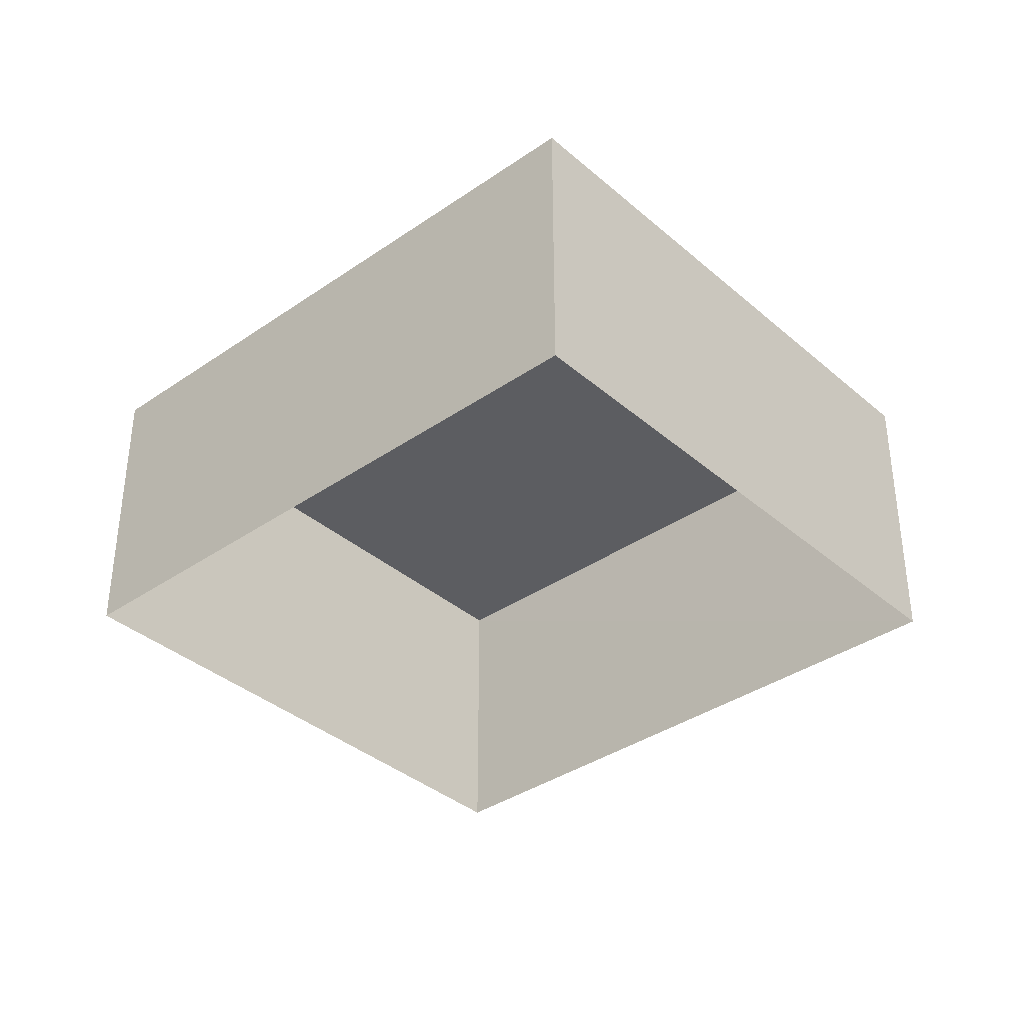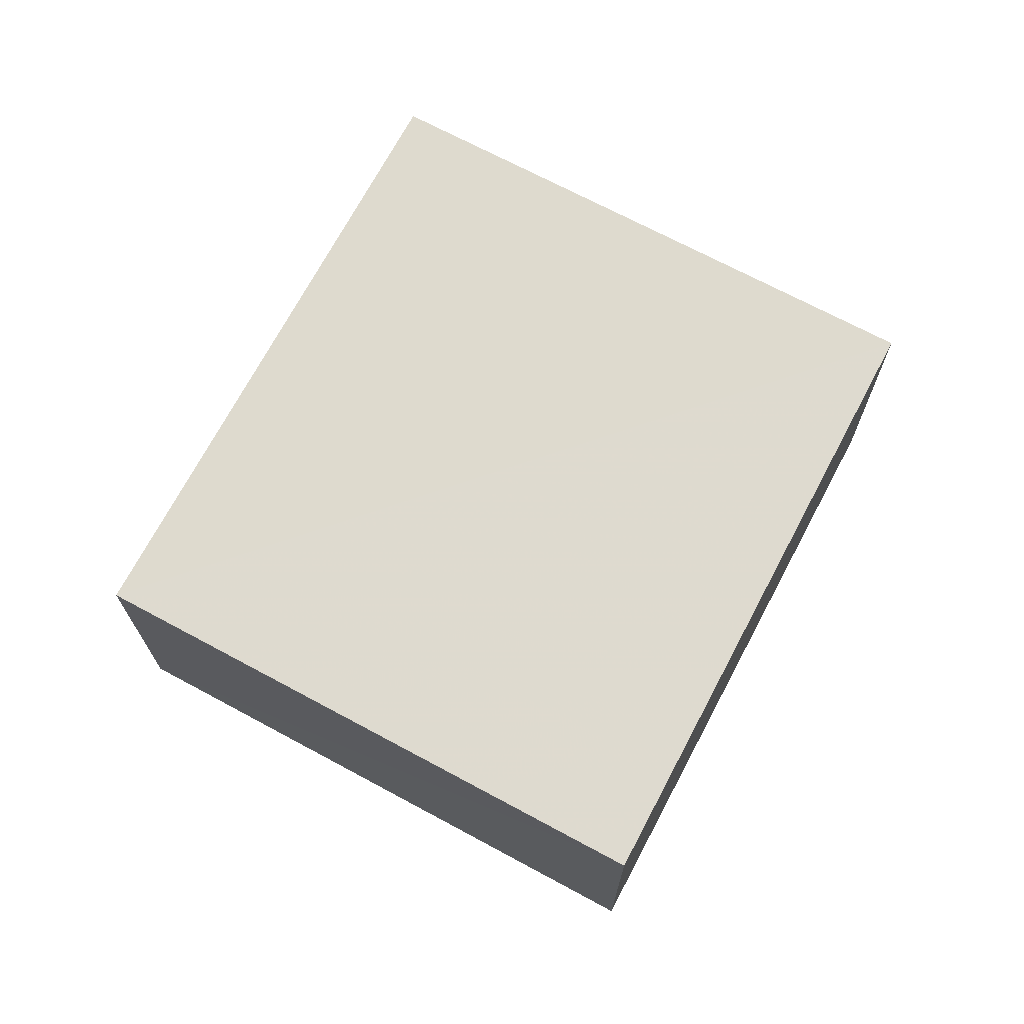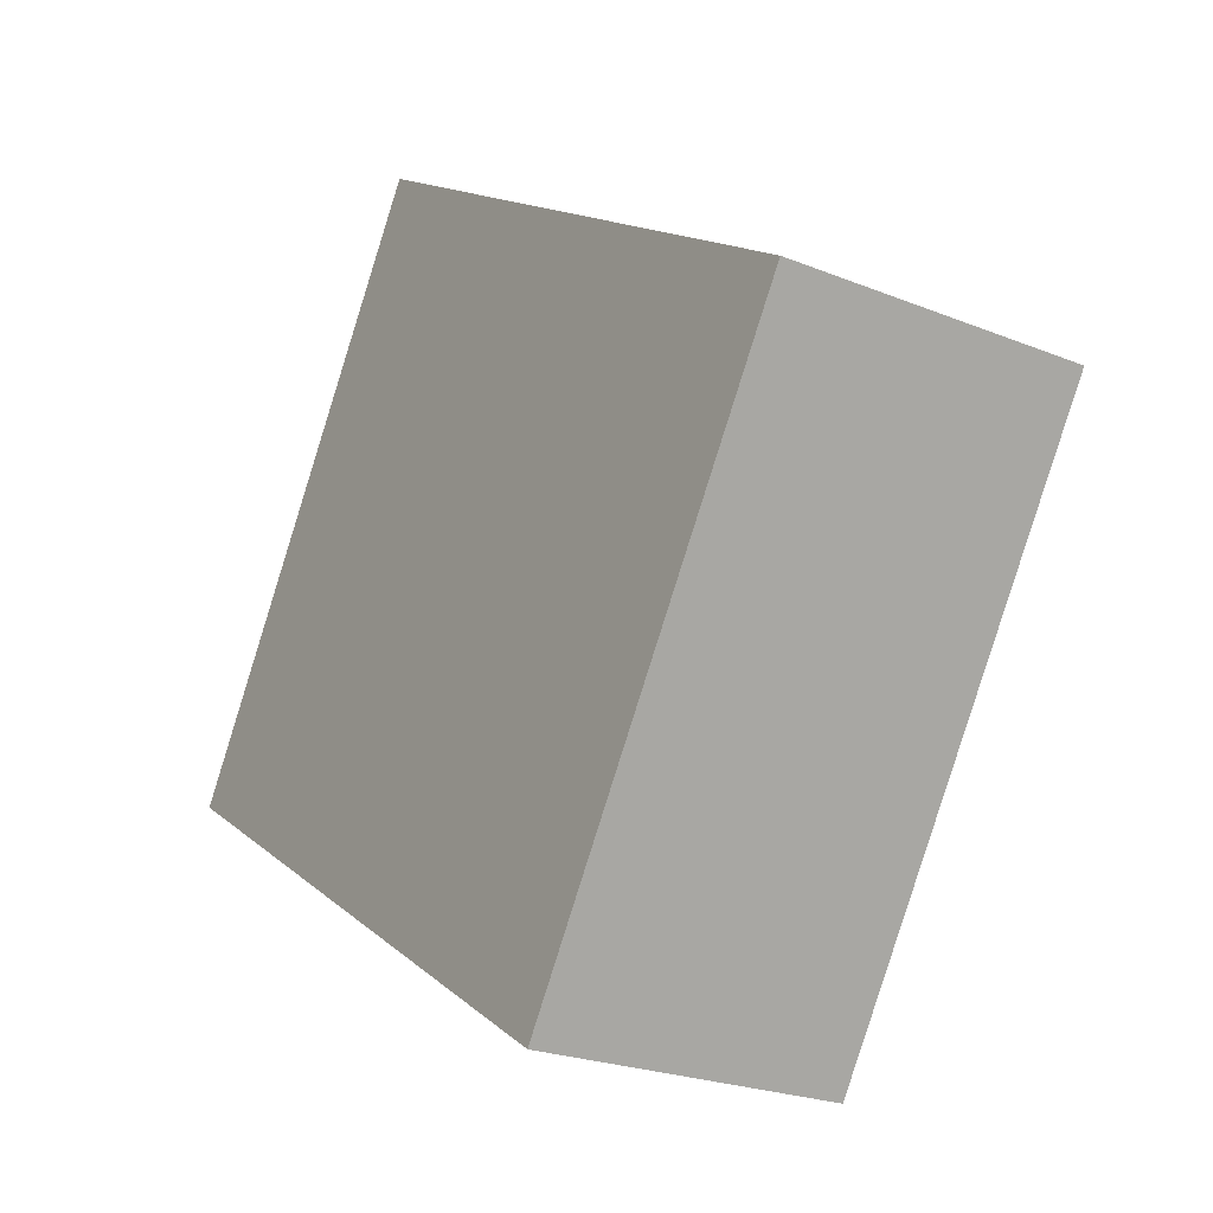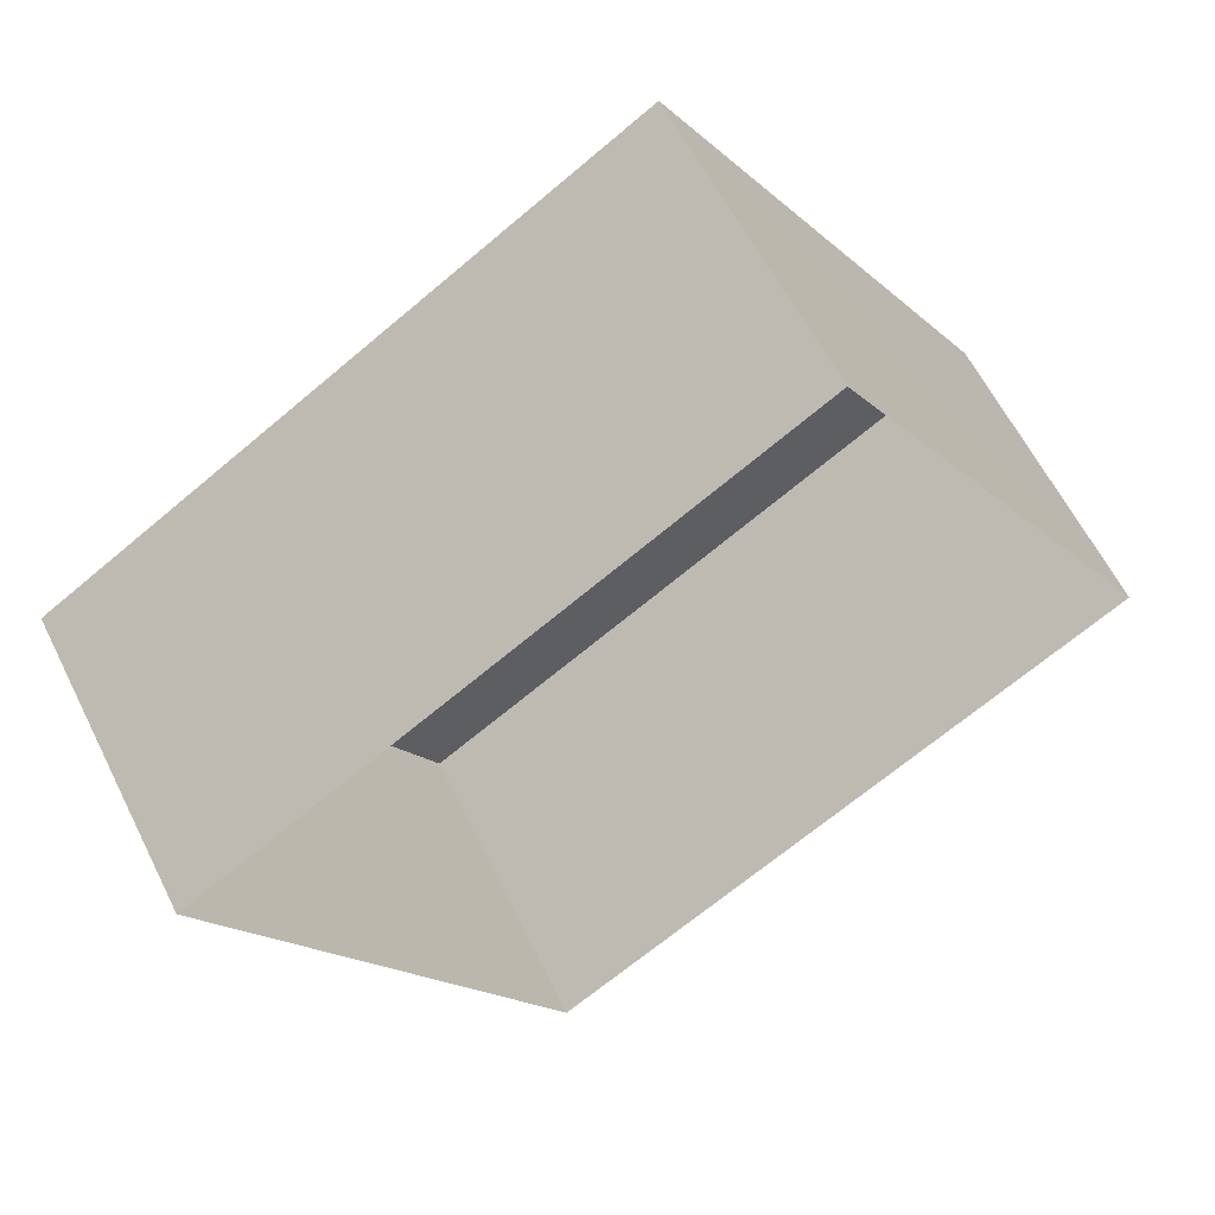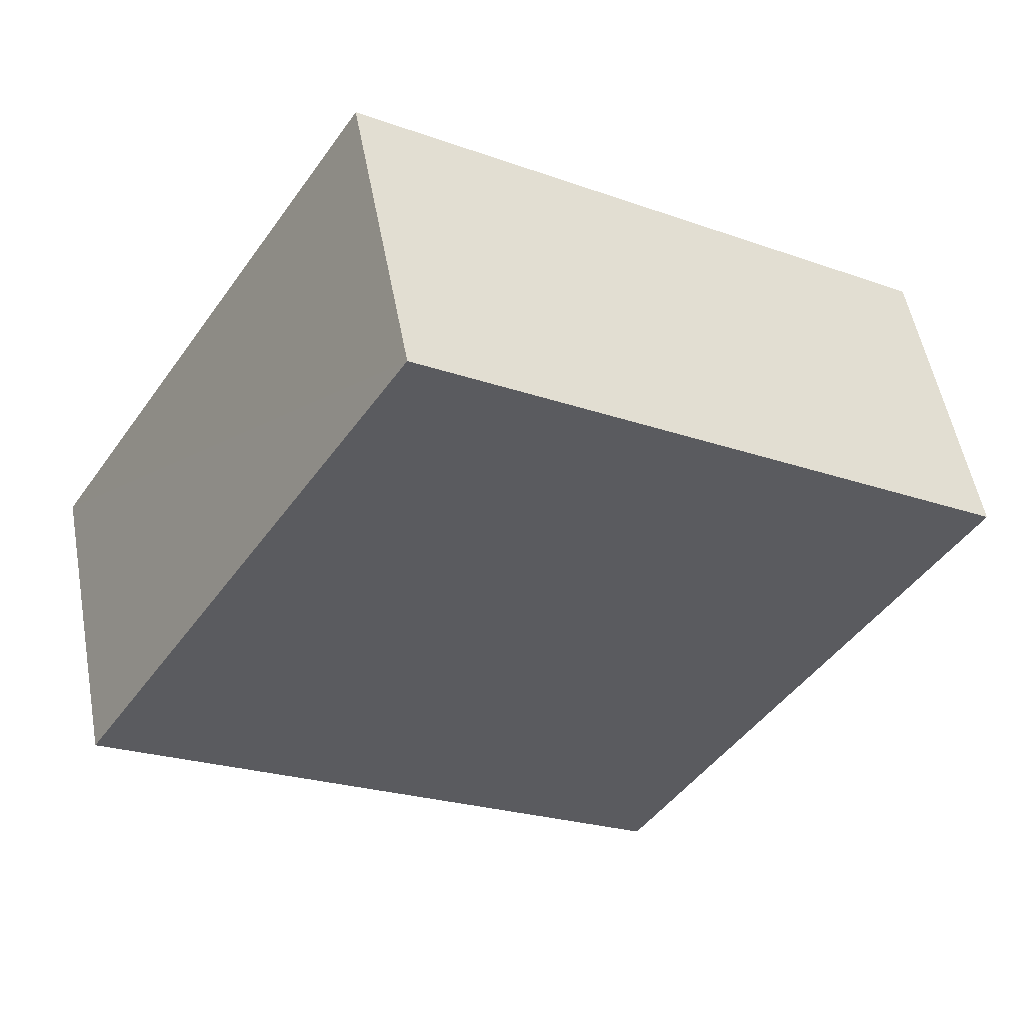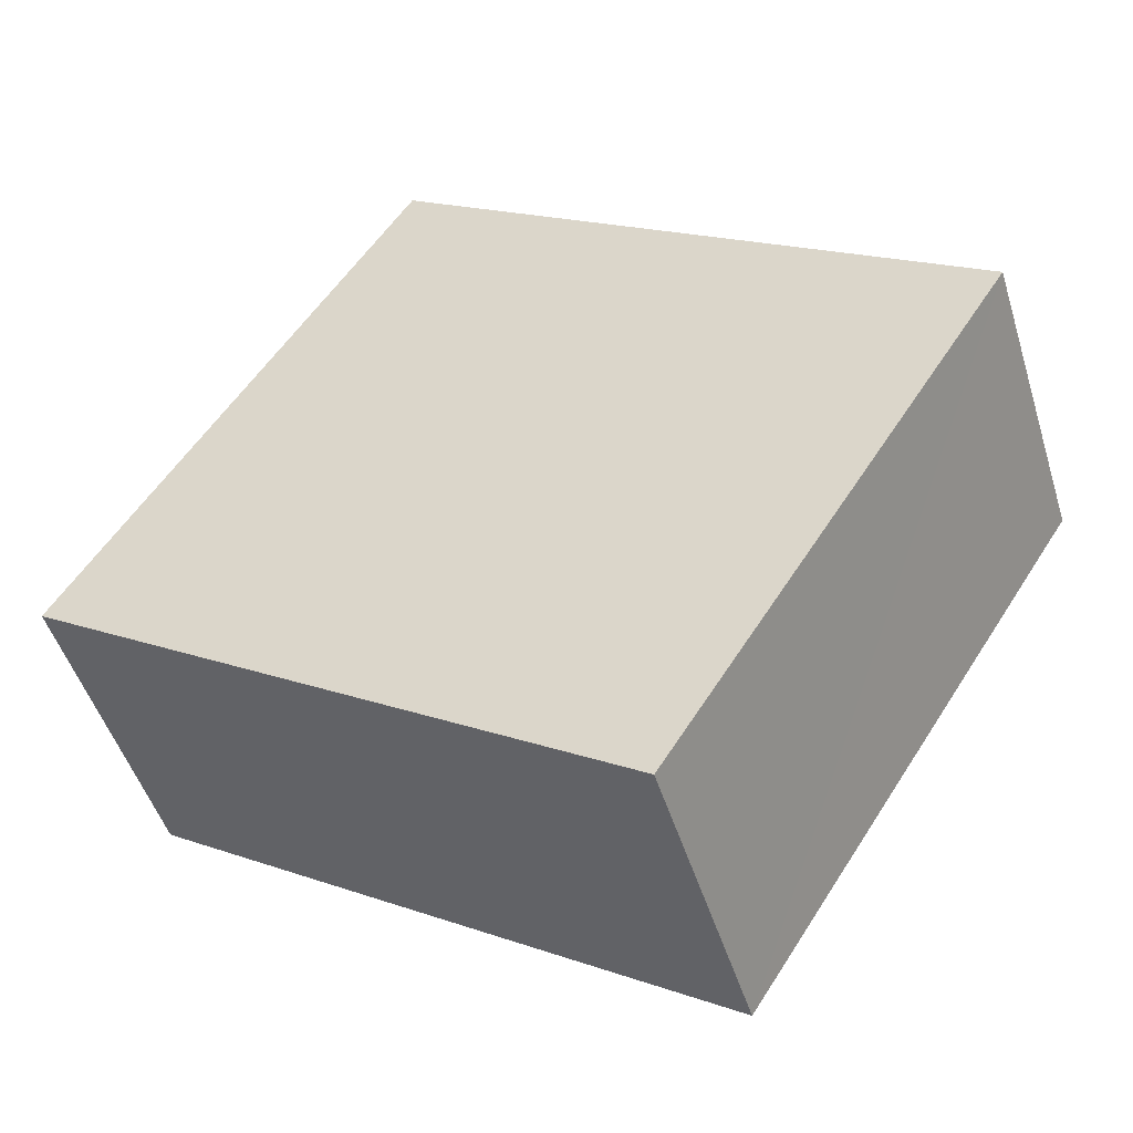
<metadata>
{"format":"obj","ext":"obj","renderer":"f3d","projection":"perspective","resolution":1024,"background":"white","views":[{"elev":-36.8,"azim":9.6,"up":"+Z"},{"elev":71.0,"azim":85.6,"up":"+Z"},{"elev":-23.5,"azim":55.8,"up":"+Y"},{"elev":58.6,"azim":153.9,"up":"+Y"},{"elev":53.3,"azim":-10.4,"up":"+Y"},{"elev":-48.5,"azim":16.9,"up":"+Y"}]}
</metadata>
<code>
v -3.118e+05 4.323e+04 24.2
v -3.118e+05 4.323e+04 24.2
v -3.118e+05 4.323e+04 24.19
v -3.118e+05 4.323e+04 24.2
v -3.118e+05 4.323e+04 26.81
v -3.118e+05 4.323e+04 26.81
v -3.118e+05 4.323e+04 26.81
v -3.118e+05 4.323e+04 26.81
f 1 2 3
f 4 1 3
f 5 6 7
f 8 5 7
f 6 4 3
f 7 6 3
f 5 2 1
f 5 8 2
f 5 1 4
f 6 5 4
f 8 3 2
f 8 7 3

</code>
